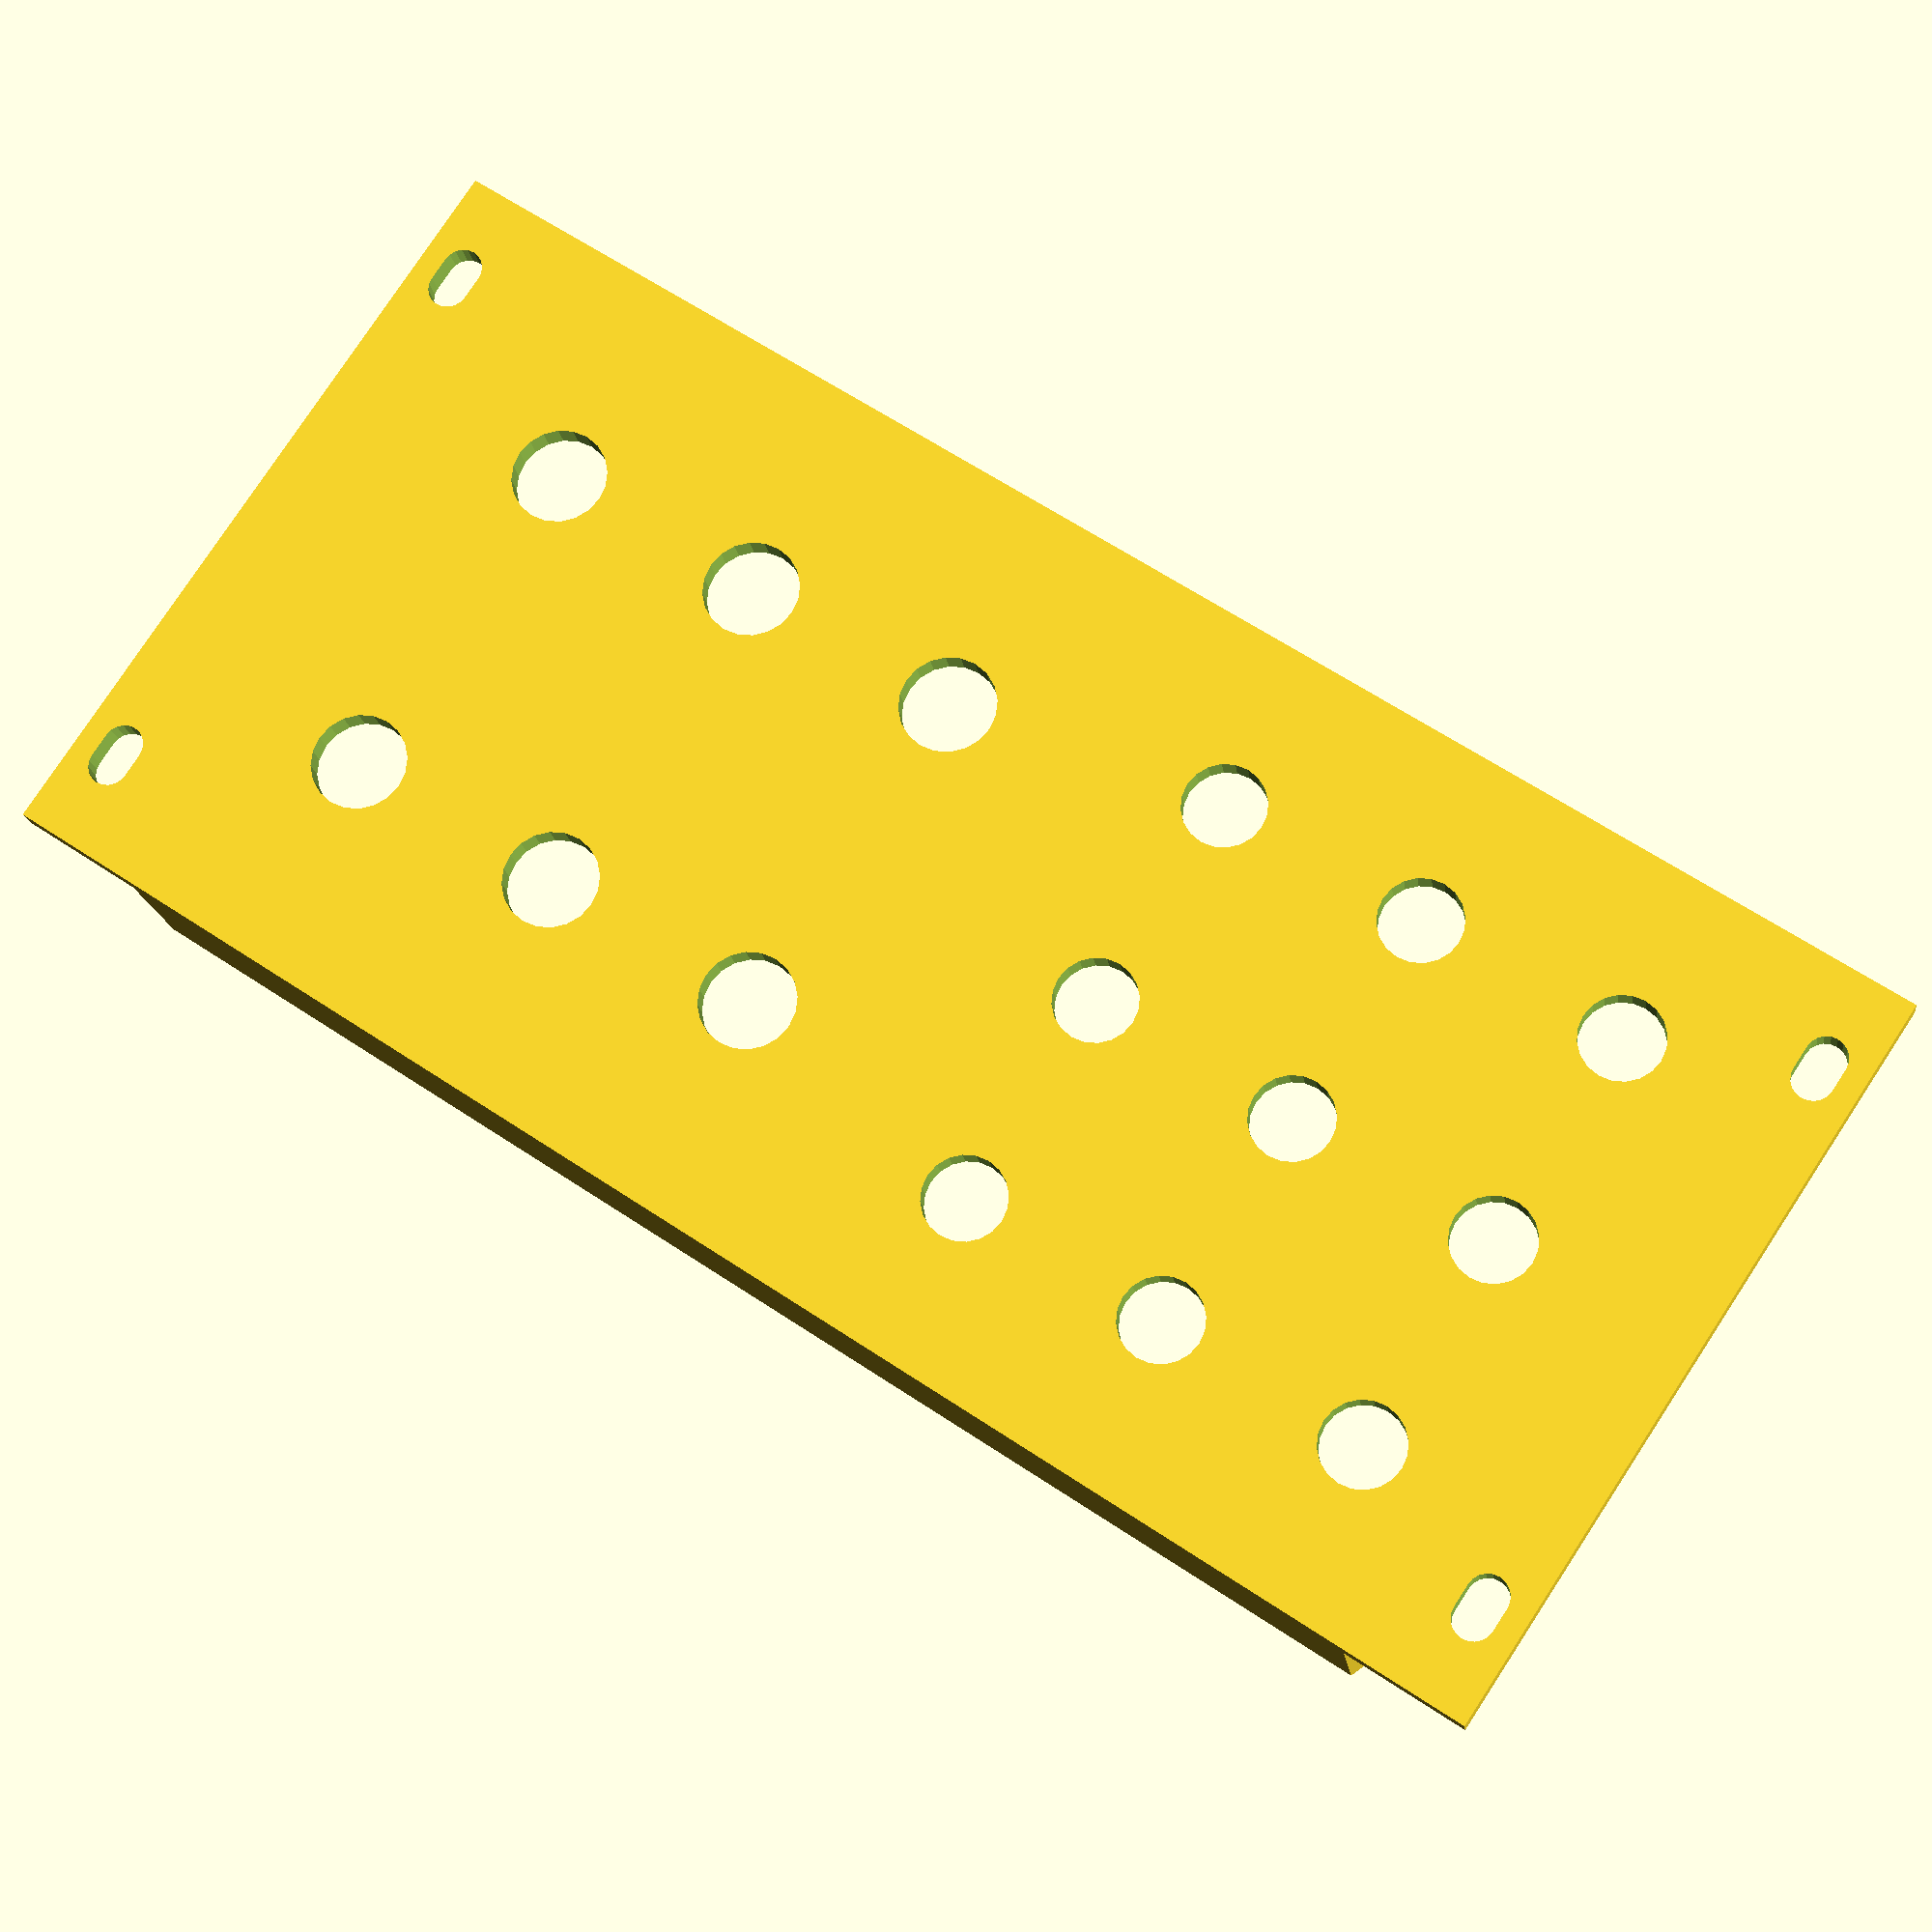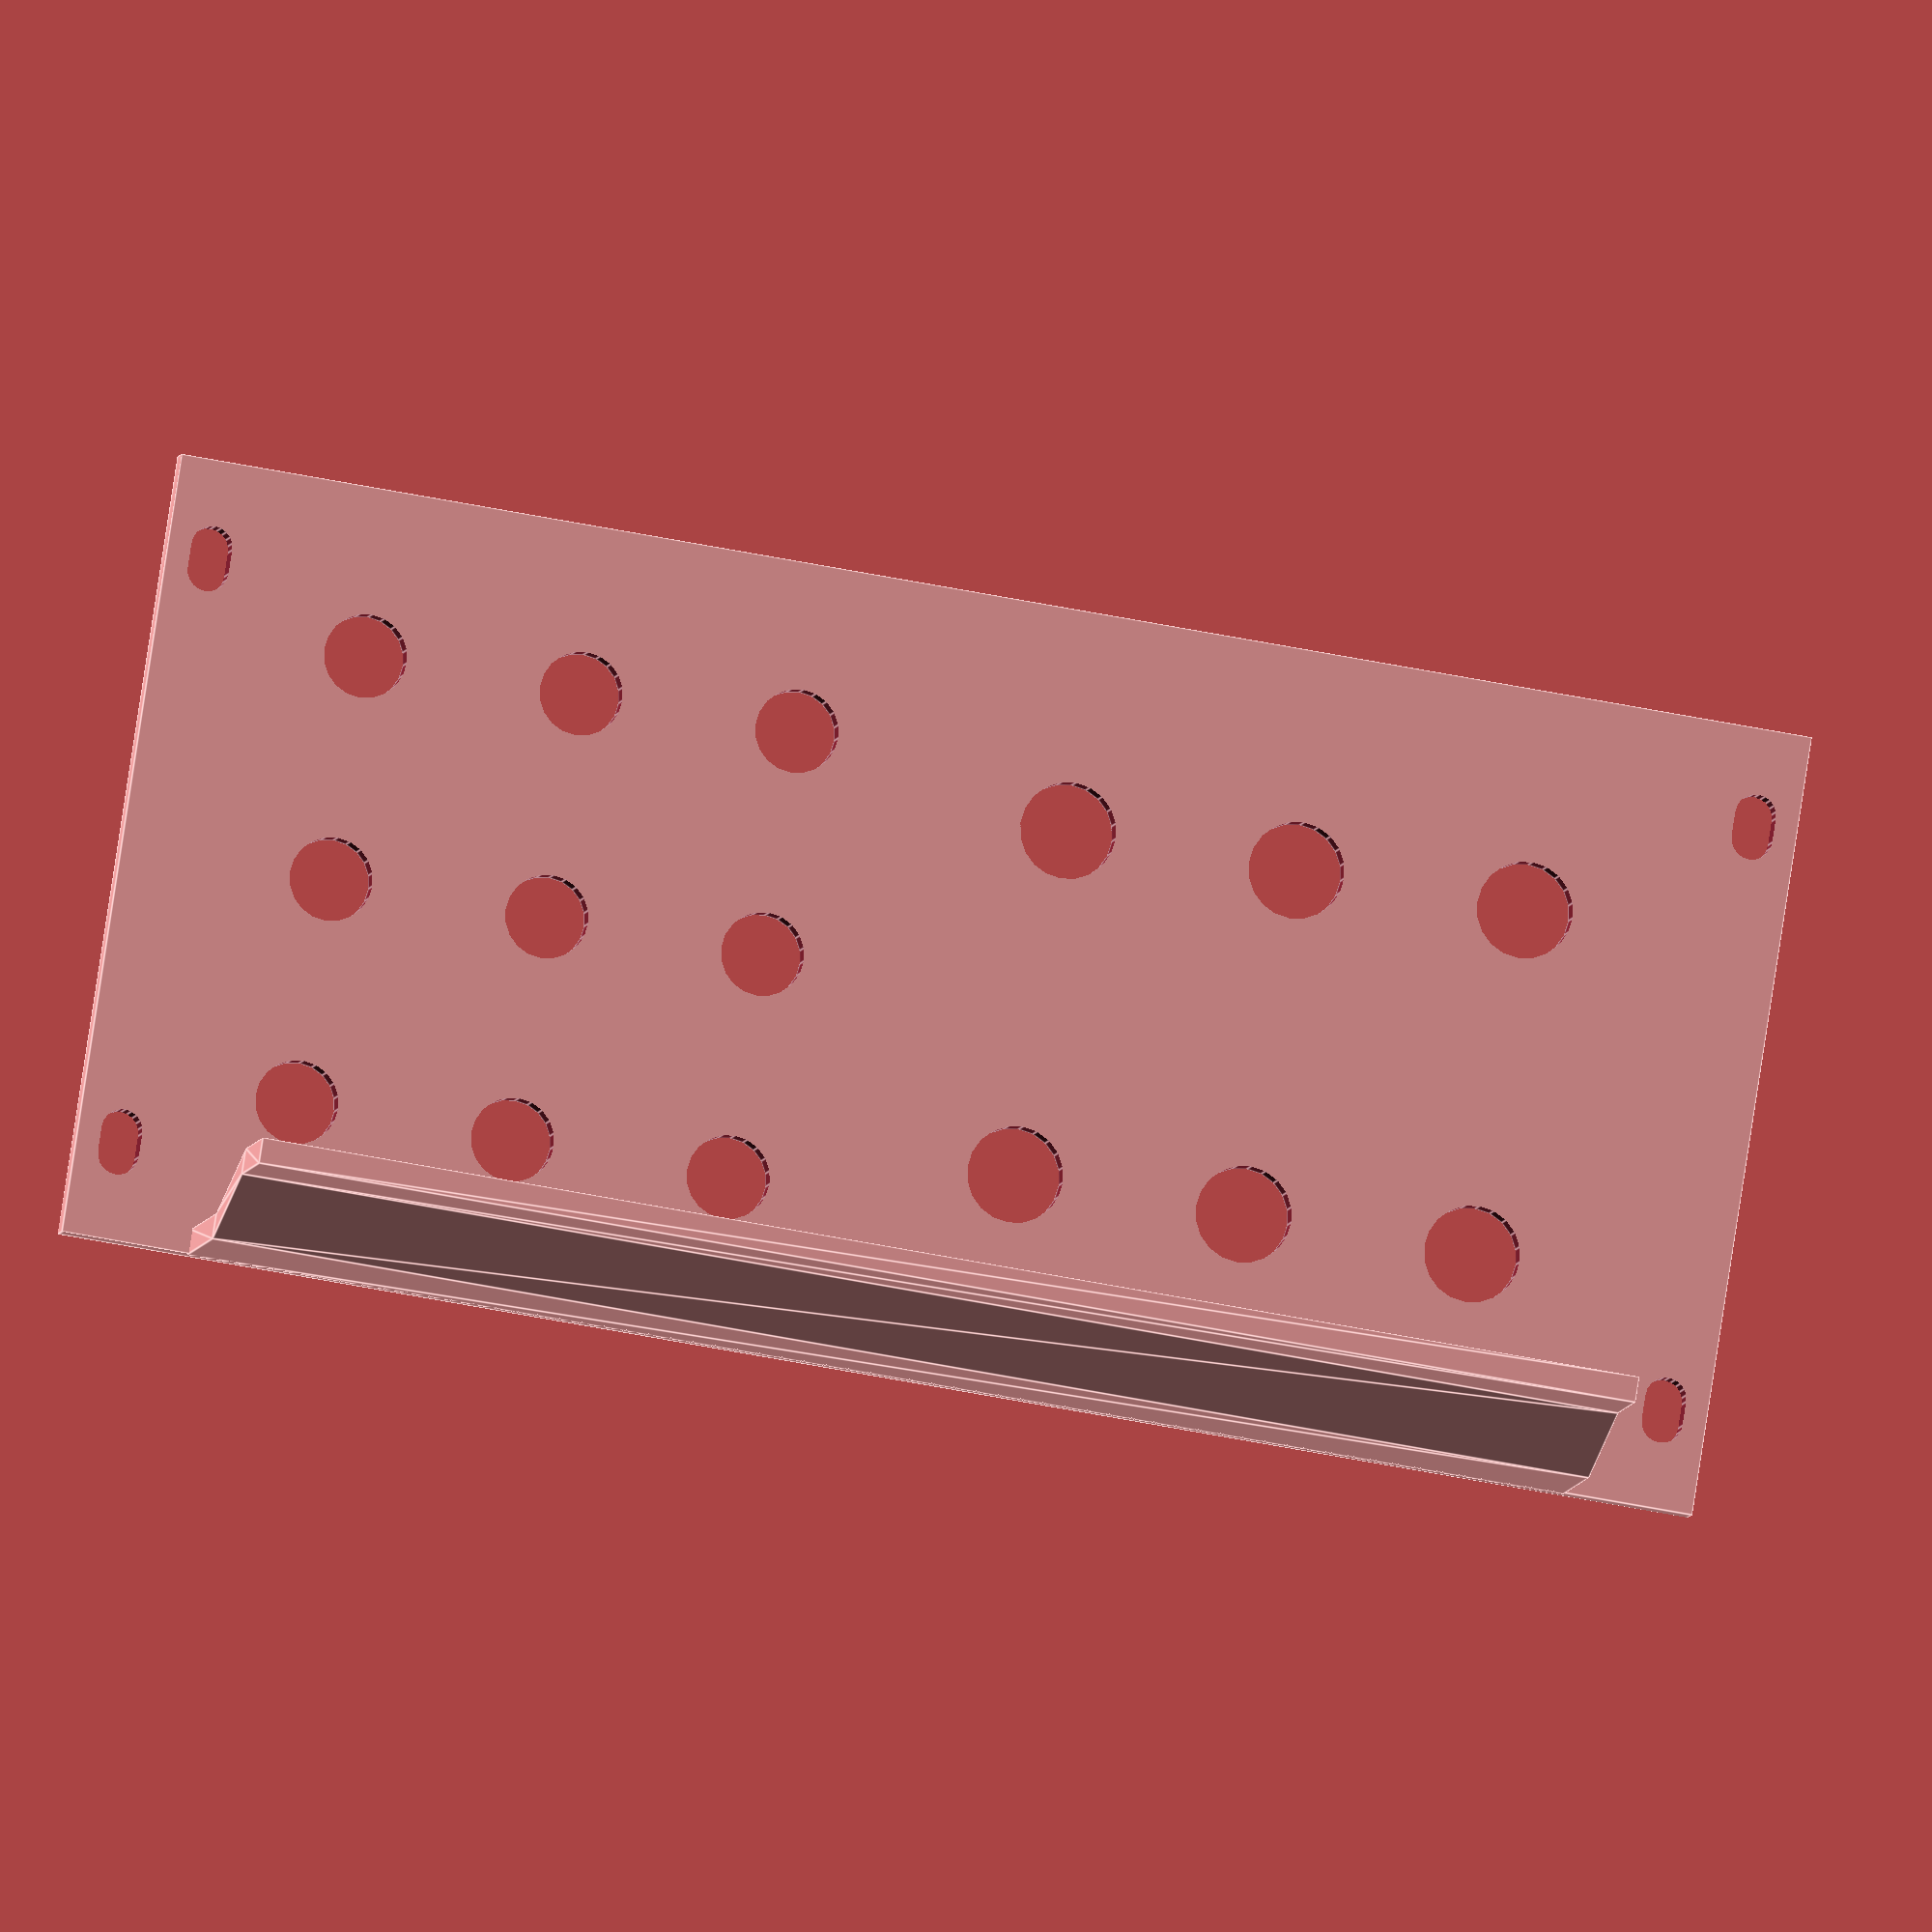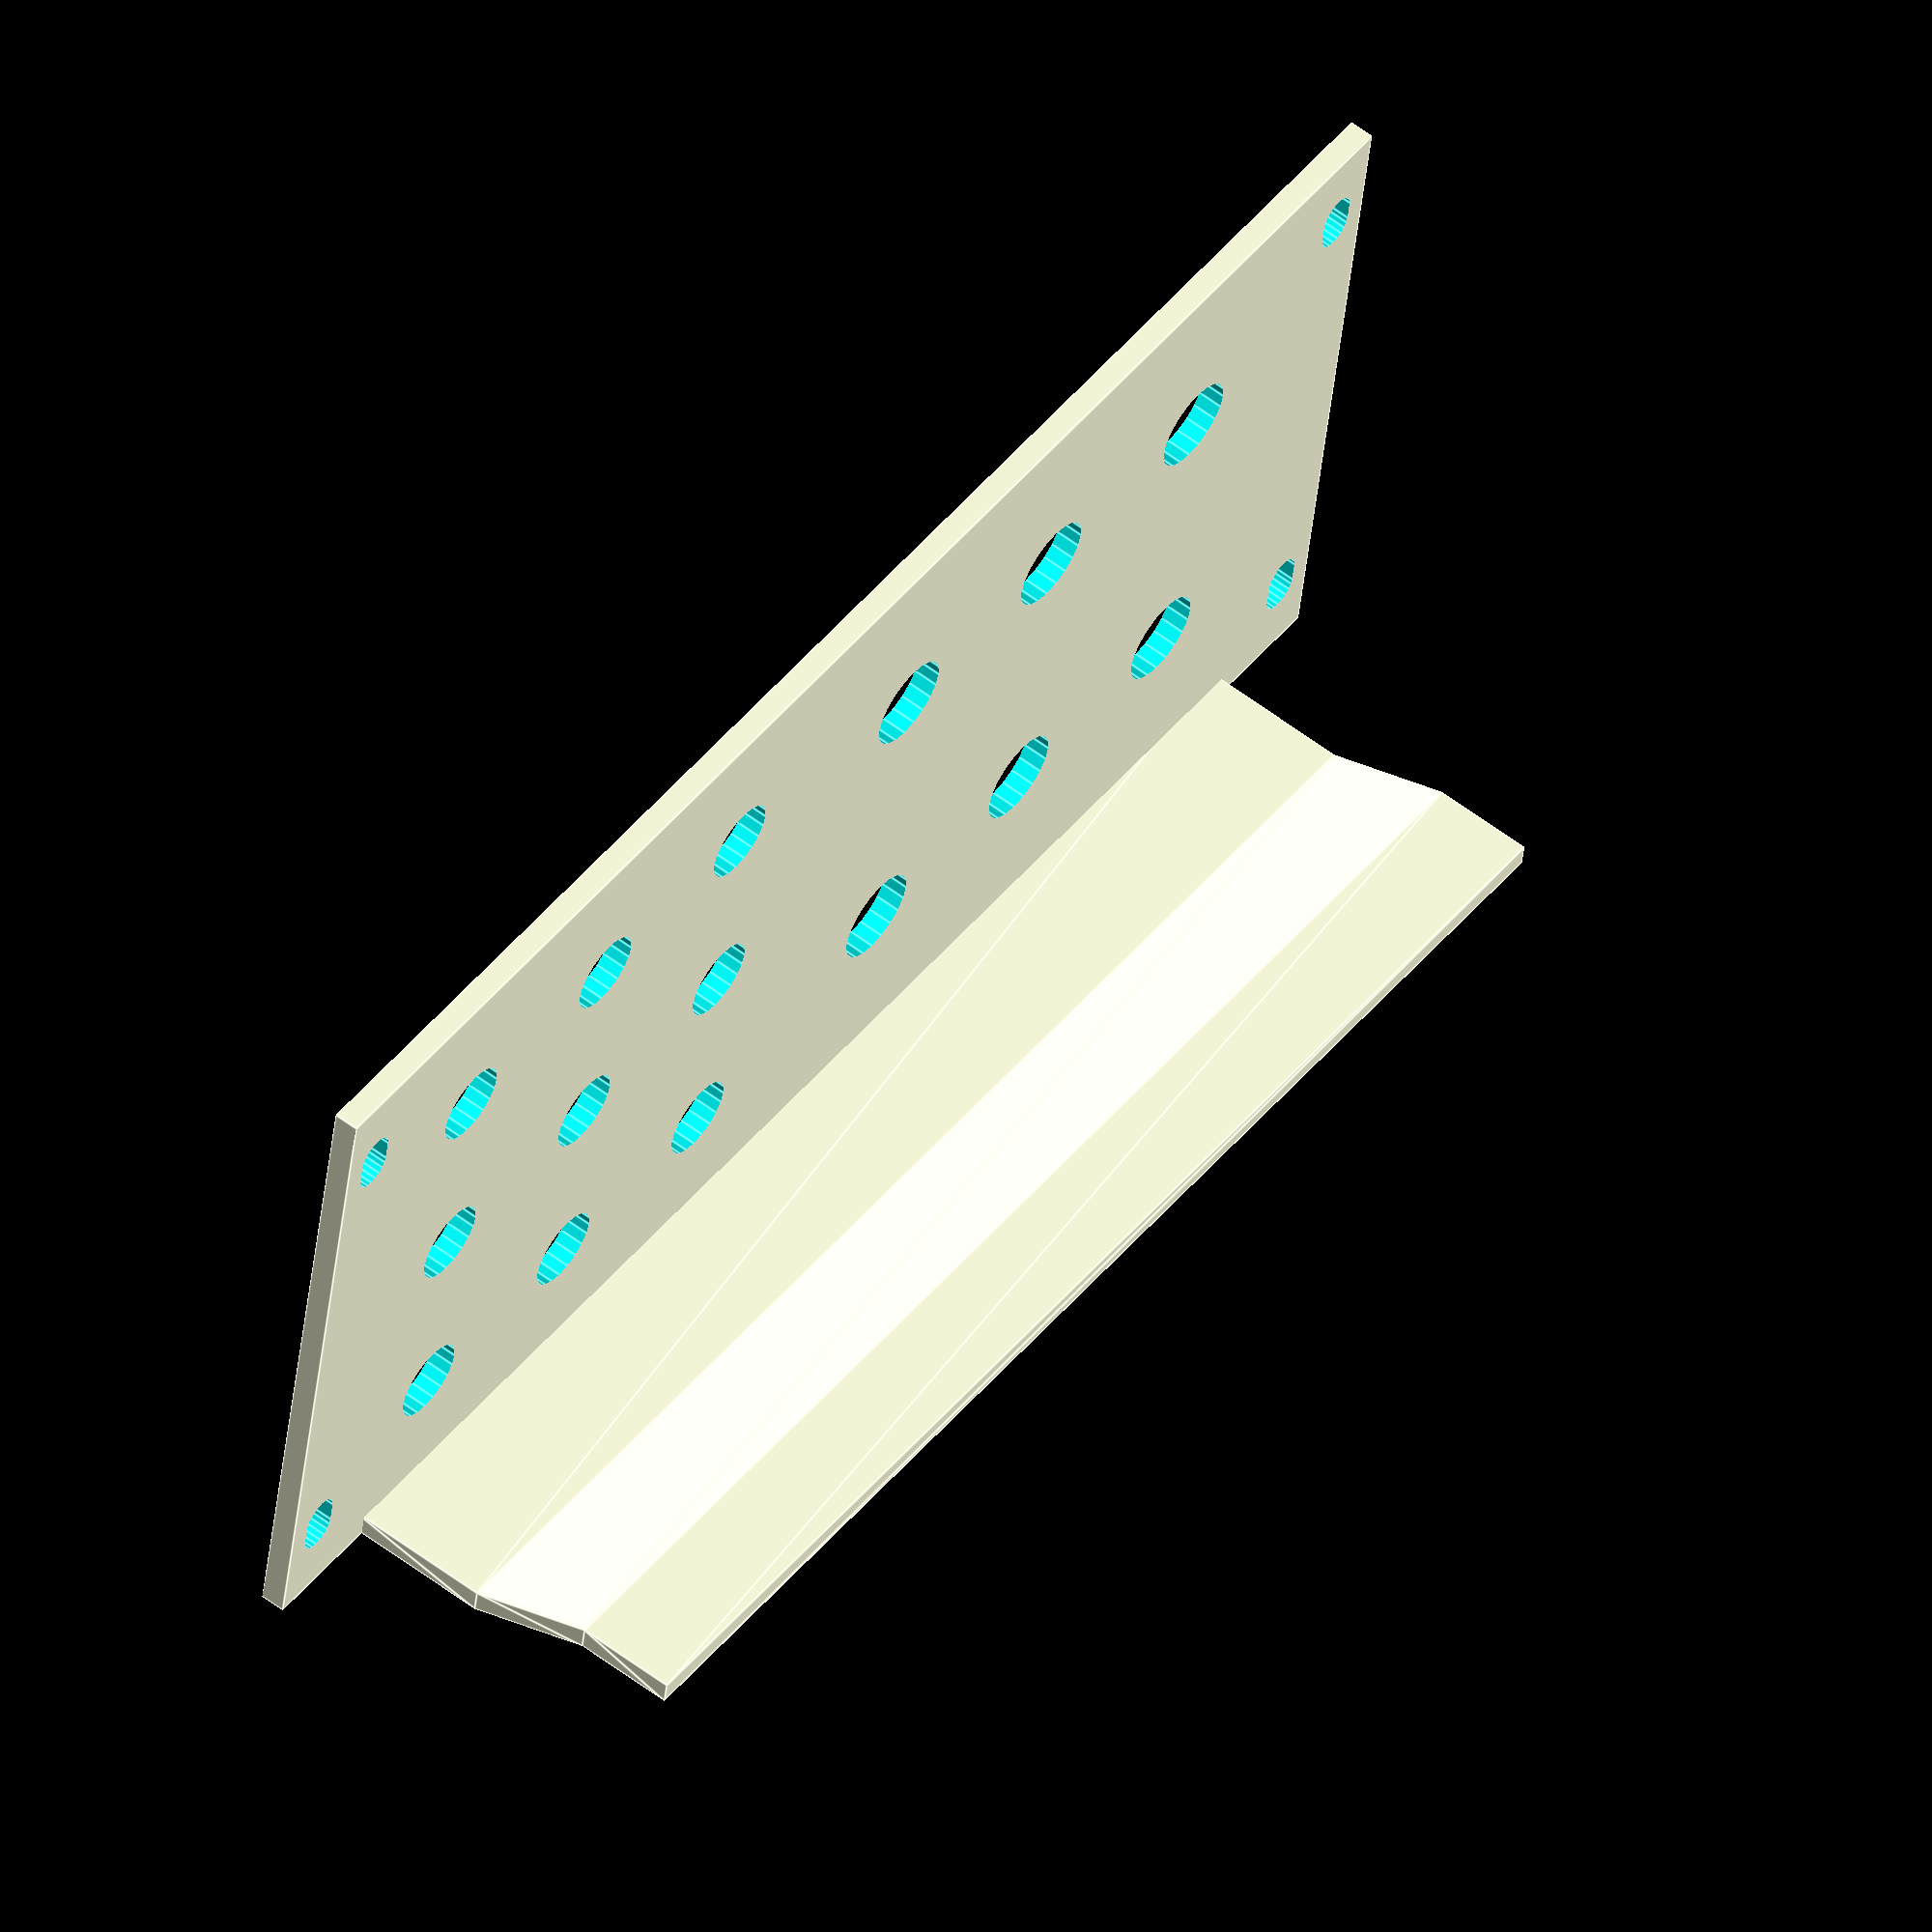
<openscad>

panelThickness = 2;
panelHp=12;
holeCount=4;
holeWidth = 5.08*1; //If you want wider holes for easier mounting. Otherwise set to any number lower than mountHoleDiameter. Can be passed in as parameter to eurorackPanel()

threeUHeight = 133.35; //overall 3u height
panelOuterHeight =128.5;
panelInnerHeight = 110; //rail clearance = ~11.675mm, top and bottom
railHeight = (threeUHeight-panelOuterHeight)/2;
mountSurfaceHeight = (panelOuterHeight-panelInnerHeight-railHeight*2)/2;

hp=5.08;
mountHoleDiameter = 3.2;
mountHoleRad =mountHoleDiameter/2;
hwCubeWidth = holeWidth-mountHoleDiameter;
mountHoldXMargin = 1.5 * hp; // margin on each side (*2 needs to be )

offsetToMountHoleCenterY=mountSurfaceHeight/2;

offsetToMountHoleCenterX = mountHoldXMargin - hwCubeWidth/2;

module eurorackPanel(panelHp,  mountHoles=2, hw = holeWidth, ignoreMountHoles=false)
{
    //mountHoles ought to be even. Odd values are -=1
    difference()
    {
        cube([hp*panelHp,panelOuterHeight,panelThickness]);

        if(!ignoreMountHoles)
        {
            eurorackMountHoles(panelHp, mountHoles, holeWidth);
        }
    }
}

module eurorackMountHoles(php, holes, hw)
{
    holes = holes-holes%2;//mountHoles ought to be even for the sake of code complexity. Odd values are -=1
    eurorackMountHolesTopRow(php, hw, holes/2);
    eurorackMountHolesBottomRow(php, hw, holes/2);
}

module eurorackMountHolesTopRow(php, hw, holes)
{

    //topleft
    translate([offsetToMountHoleCenterX,panelOuterHeight-offsetToMountHoleCenterY,0])
      eurorackMountHole(hw);
    if(holes>1)
      translate([(hp*php)-hwCubeWidth-offsetToMountHoleCenterX,panelOuterHeight-offsetToMountHoleCenterY,0])
        eurorackMountHole(hw);
    if(holes>2)
    {
        holeDivs = php*hp/(holes-1);
        for (i =[1:holes-2])
        {
            translate([holeDivs*i,panelOuterHeight-offsetToMountHoleCenterY,0]){
                eurorackMountHole(hw);
            }
        }
    }
}

module eurorackMountHolesBottomRow(php, hw, holes)
{

    //bottomRight
    translate([(hp*php)-hwCubeWidth-offsetToMountHoleCenterX,offsetToMountHoleCenterY,0])
    {
        eurorackMountHole(hw);
    }
    if(holes>1)
    {
        translate([offsetToMountHoleCenterX,offsetToMountHoleCenterY,0])
    {
        eurorackMountHole(hw);
    }
    }
    if(holes>2)
    {
        holeDivs = php*hp/(holes-1);
        for (i =[1:holes-2])
        {
            translate([holeDivs*i,offsetToMountHoleCenterY,0]){
                eurorackMountHole(hw);
            }
        }
    }
}

module eurorackMountHole(hw) {

    mountHoleDepth = panelThickness+2; //because diffs need to be larger than the object they are being diffed from for ideal BSP operations

    if(hwCubeWidth<0) {
      hwCubeWidth=0;
    }

    translate([0,0,-1]){
      cylinder(r=mountHoleRad, h=mountHoleDepth, $fn=20);
      translate([0,-mountHoleRad,0]) {
        cube([hwCubeWidth, mountHoleDiameter, mountHoleDepth]);
      }
      translate([hwCubeWidth,0,0]) {
        cylinder(r=mountHoleRad, h=mountHoleDepth, $fn=20);
      }
    }
}

potHoleDiam = 7.5;
jackHoleDiam = 6.5;
width = panelHp * hp;
firstCol = 17;
secondCol = width - firstCol;

topMargin = 20;
verticalSpacing = 18;

potHoles = [
  [firstCol, topMargin],
  [firstCol, topMargin + verticalSpacing],
  [firstCol, topMargin + verticalSpacing*2],
  [secondCol, topMargin],
  [secondCol, topMargin + verticalSpacing],
  [secondCol, topMargin + verticalSpacing*2]
  ];


jackFirstCol = 13;
yStart = 78;
rowDist = 17;
jackHoles = [
  [jackFirstCol, yStart],
  [width/2, yStart],
  [width-jackFirstCol, yStart],

  [jackFirstCol, yStart+rowDist],
  [width/2, yStart+rowDist],
  [width-jackFirstCol, yStart+rowDist],

  [jackFirstCol, yStart+rowDist*2],
  [width/2, yStart+rowDist*2],
  [width-jackFirstCol, yStart+rowDist*2]
];


mountHoleDepth = panelThickness+2;

module holes() {
  translate([0, 0, -0.1]) { // to make holes through proper
    for(hole = potHoles) {
      translate(hole)
      cylinder(d=potHoleDiam, h=mountHoleDepth, $fn=20);
    }
    for(hole = jackHoles) {
      translate(hole)
      cylinder(d=jackHoleDiam, h=mountHoleDepth, $fn=20);
    }
  }
}

straightY=12;
angleY=10;
angleX=4;
thickness = 2;
path = [
  [0, 0],
  [thickness, 0],
  [thickness, straightY],
  [thickness + angleX, straightY + angleY],
  [thickness + angleX, straightY + angleY * 2-thickness],
  /*[thickness, straightY + angleY * 3 - thickness],
  [thickness, straightY*2 + angleY * 3],
  [0, straightY*2 + angleY * 3],
  [0, straightY + angleY * 3 - thickness],*/
  [angleX, straightY + angleY * 2 - thickness],
  [angleX, straightY + angleY],
  [0, straightY]
];

difference() {
  union() {
    eurorackPanel(panelHp, holeCount,holeWidth);
    wallY = panelOuterHeight - 20;
    translate([0,10,1])
      translate([0, wallY, 0])
      rotate([90, 0, 0]) linear_extrude(height=wallY) polygon(points=path);


  }

  holes();
}

</openscad>
<views>
elev=196.5 azim=56.5 roll=352.9 proj=p view=wireframe
elev=6.1 azim=278.8 roll=350.5 proj=o view=edges
elev=300.7 azim=278.7 roll=307.9 proj=o view=edges
</views>
